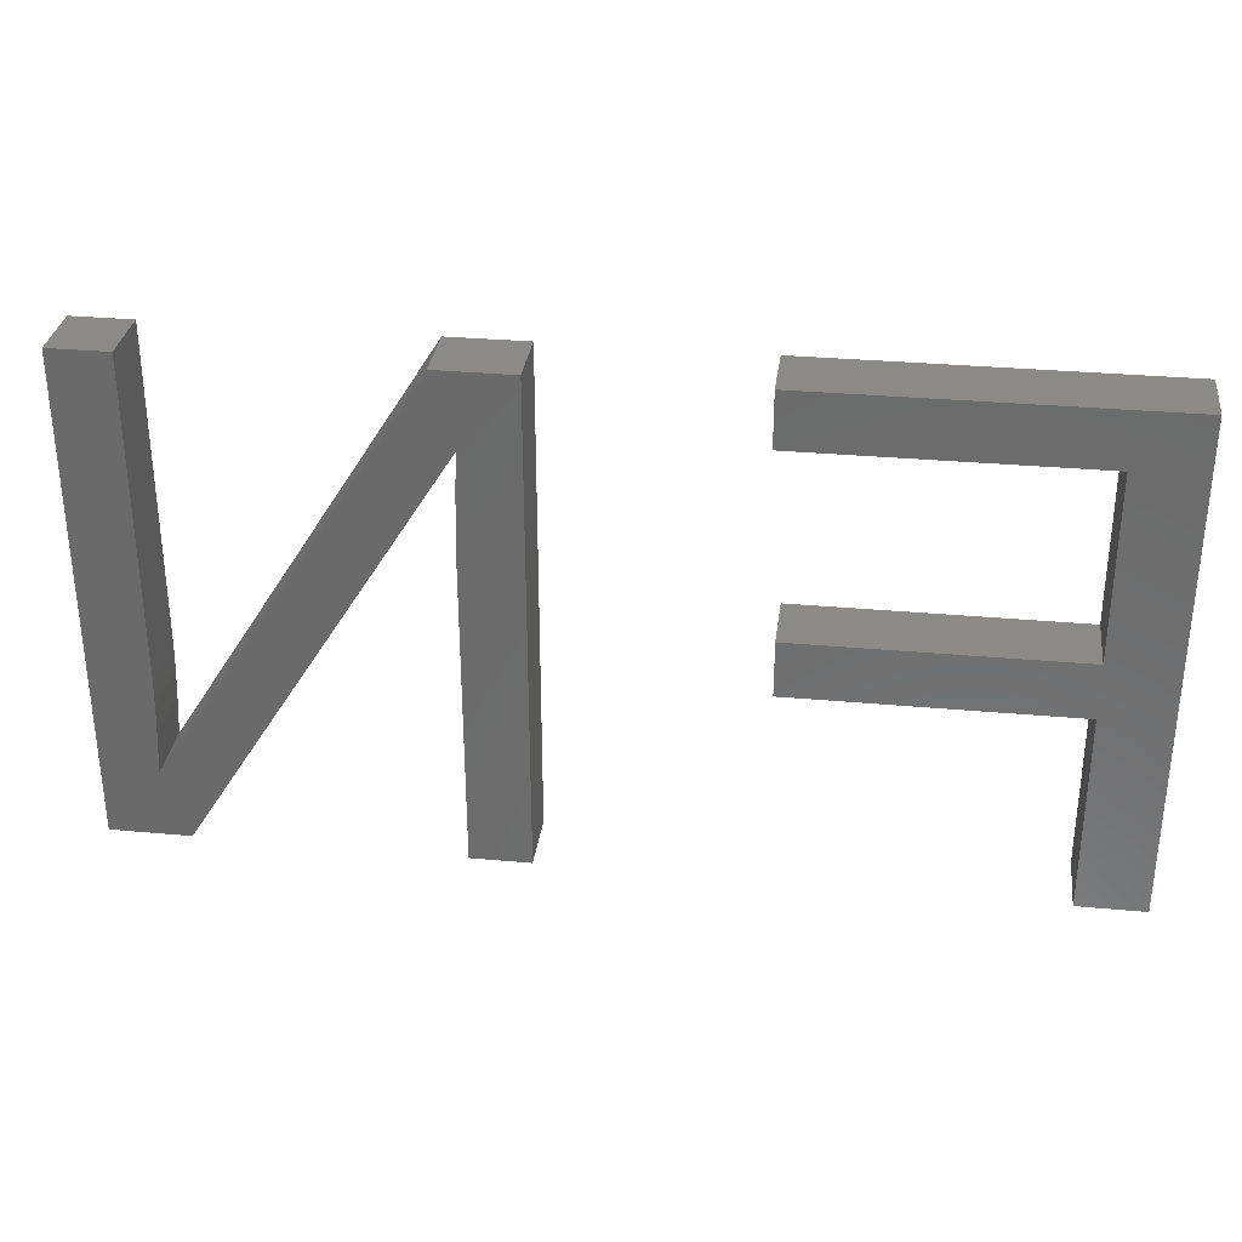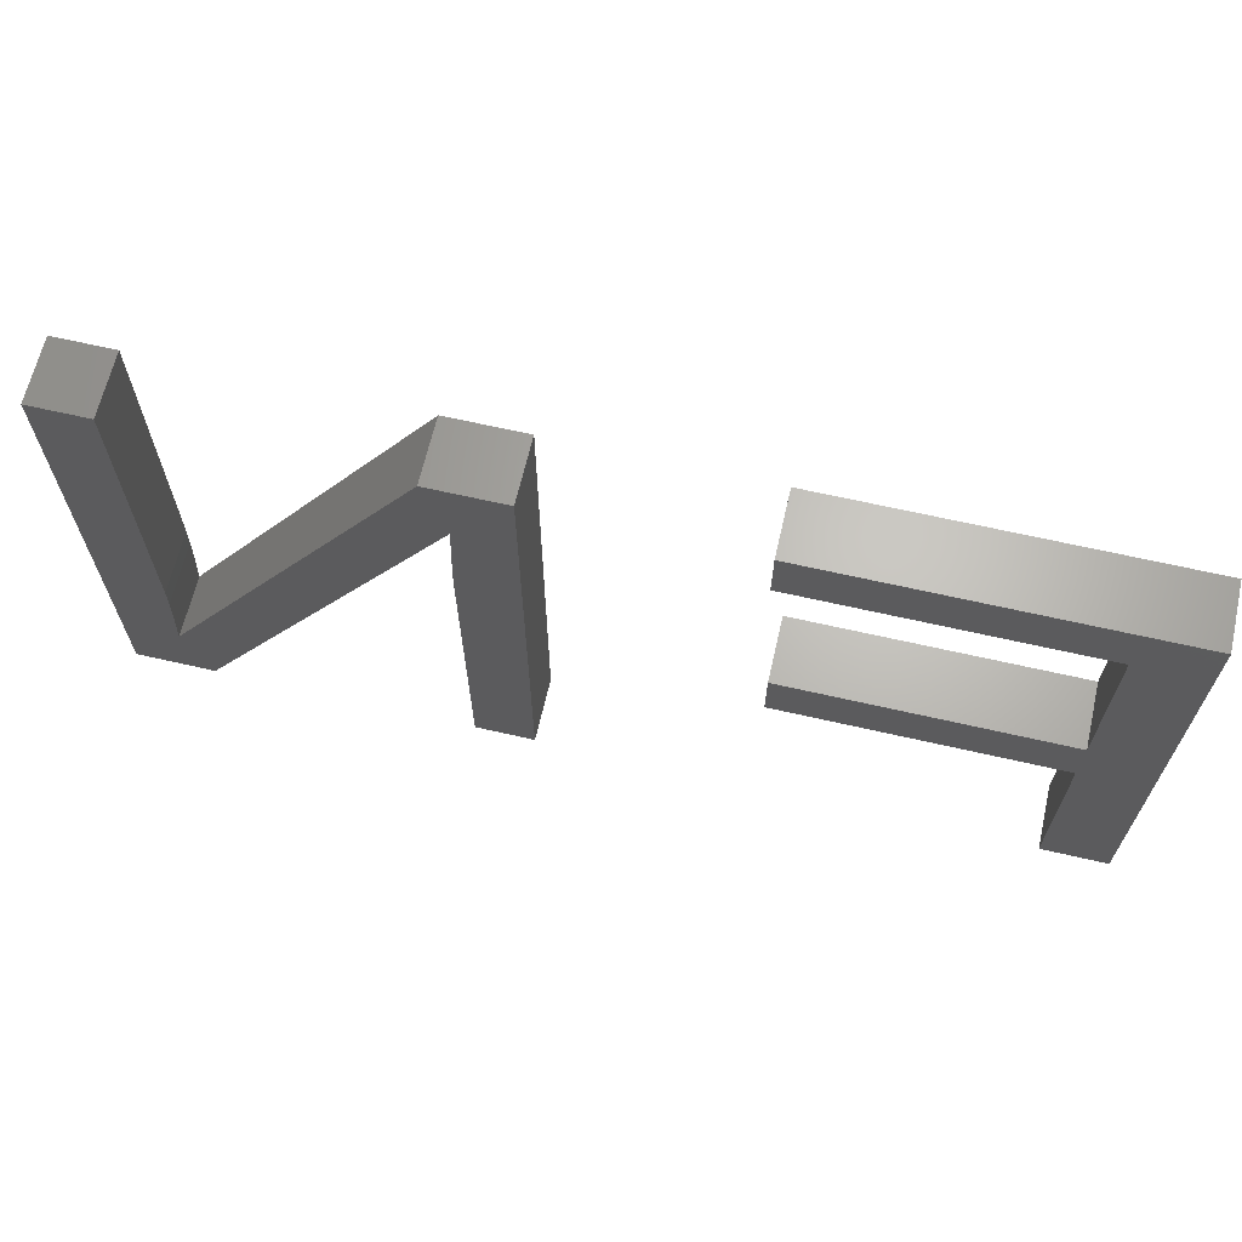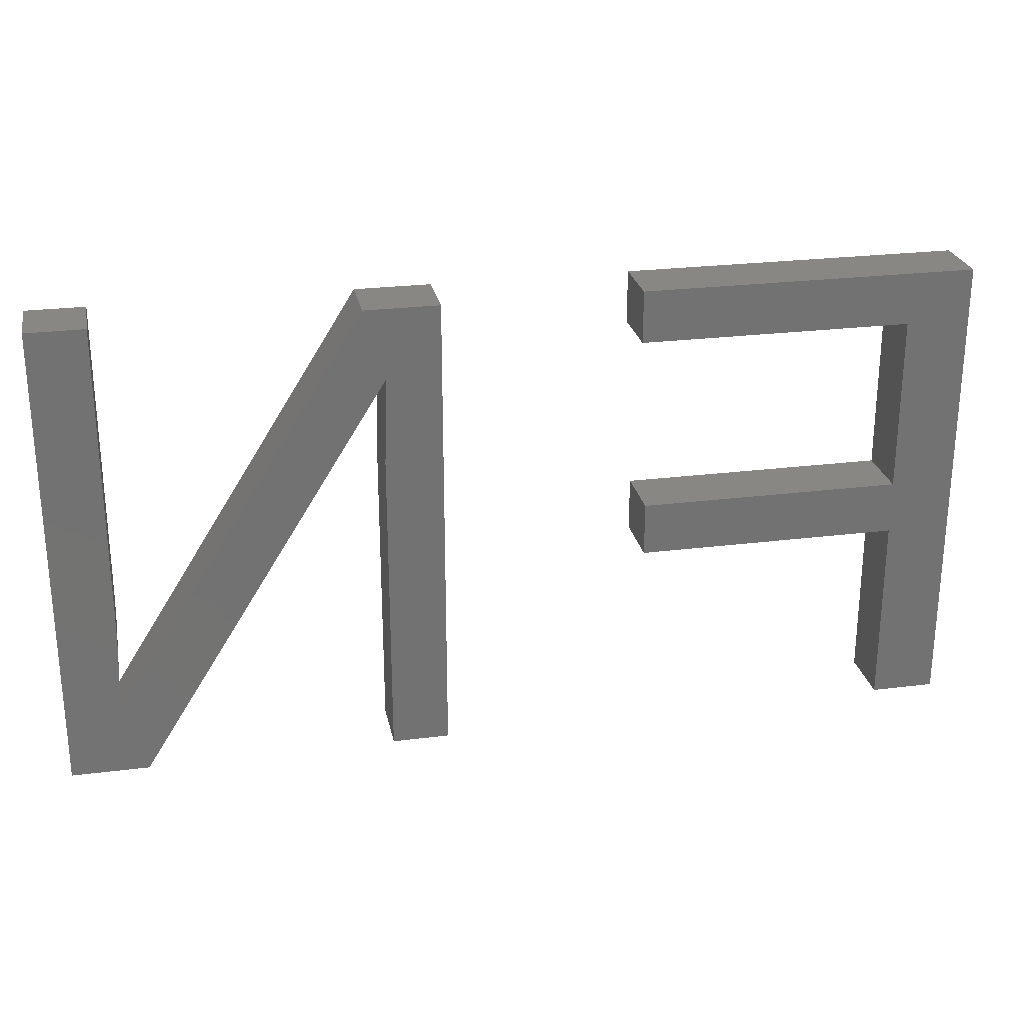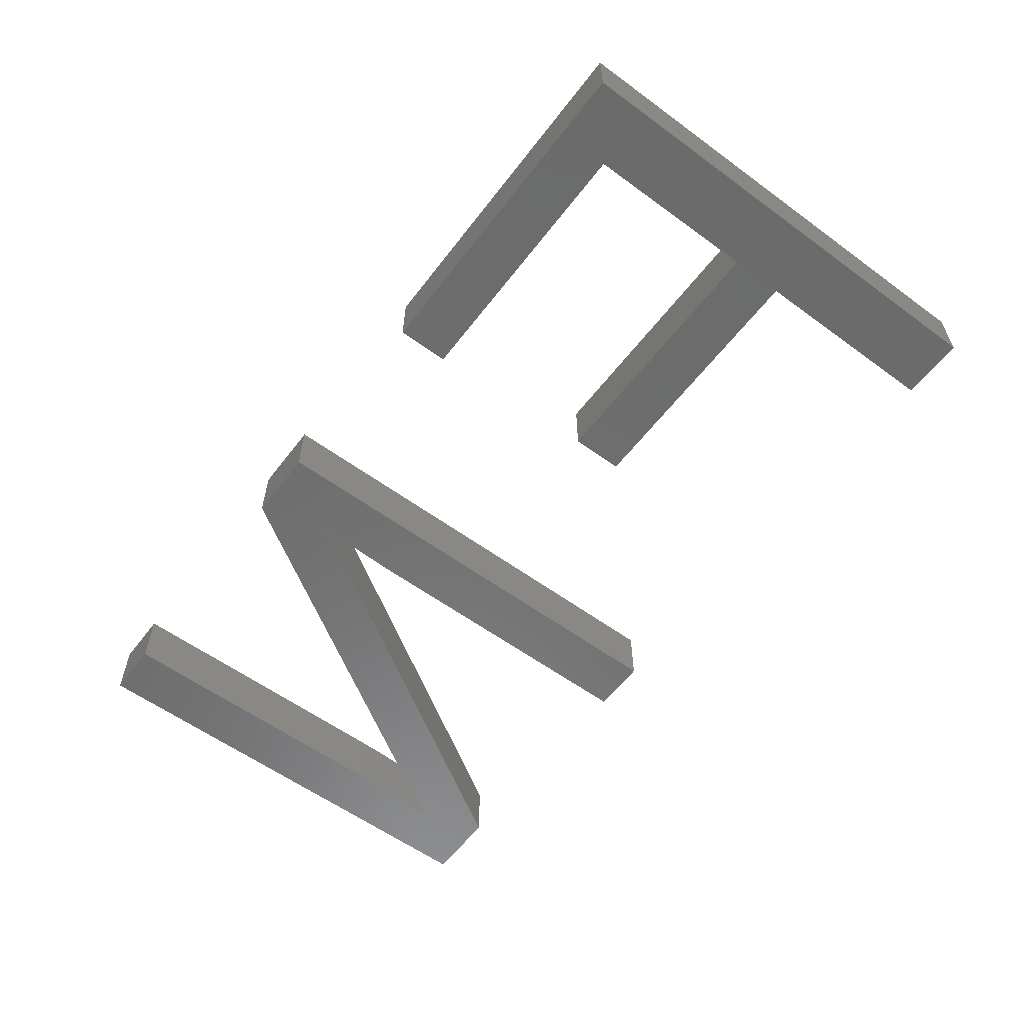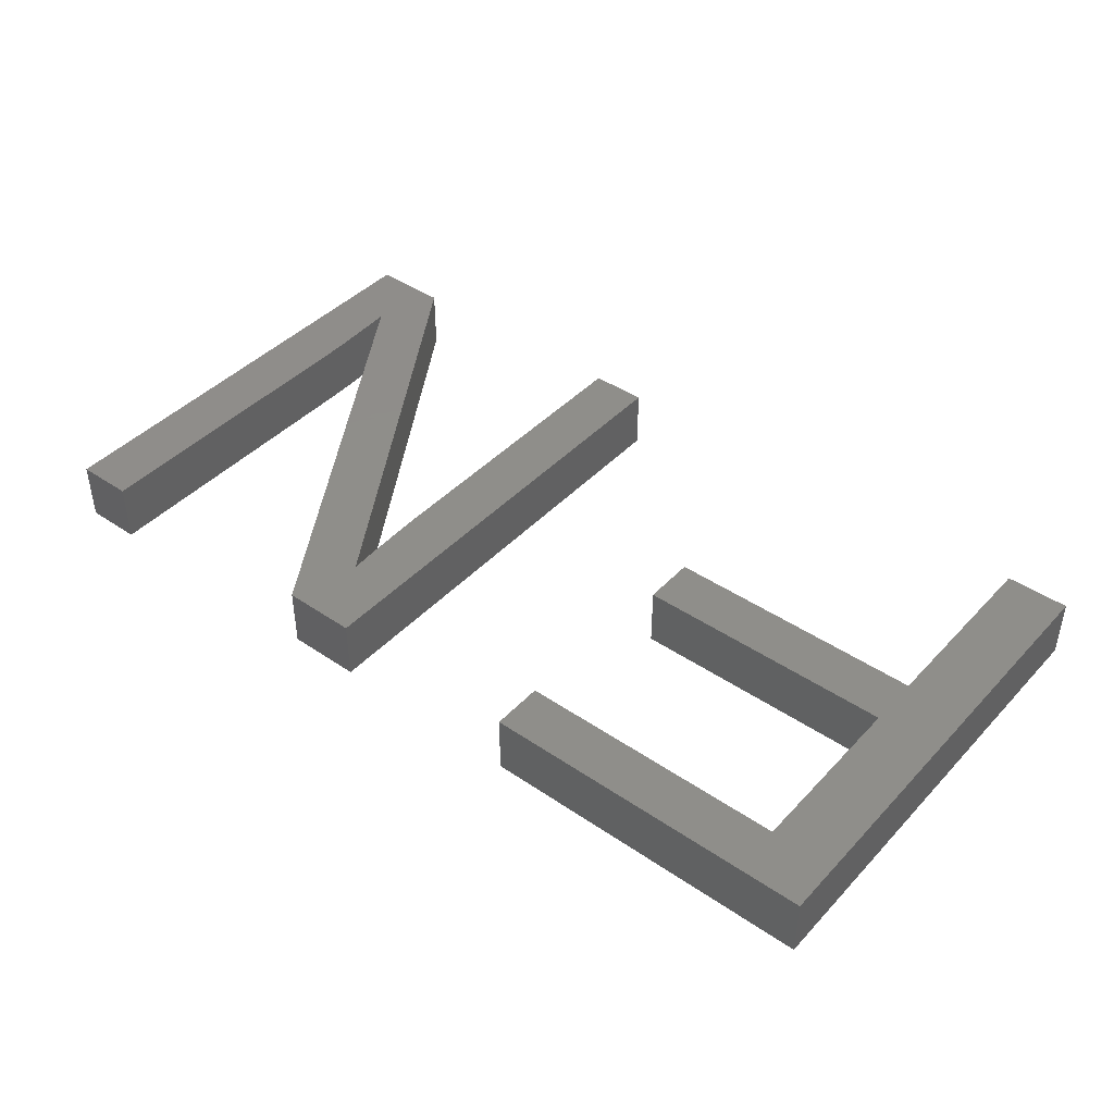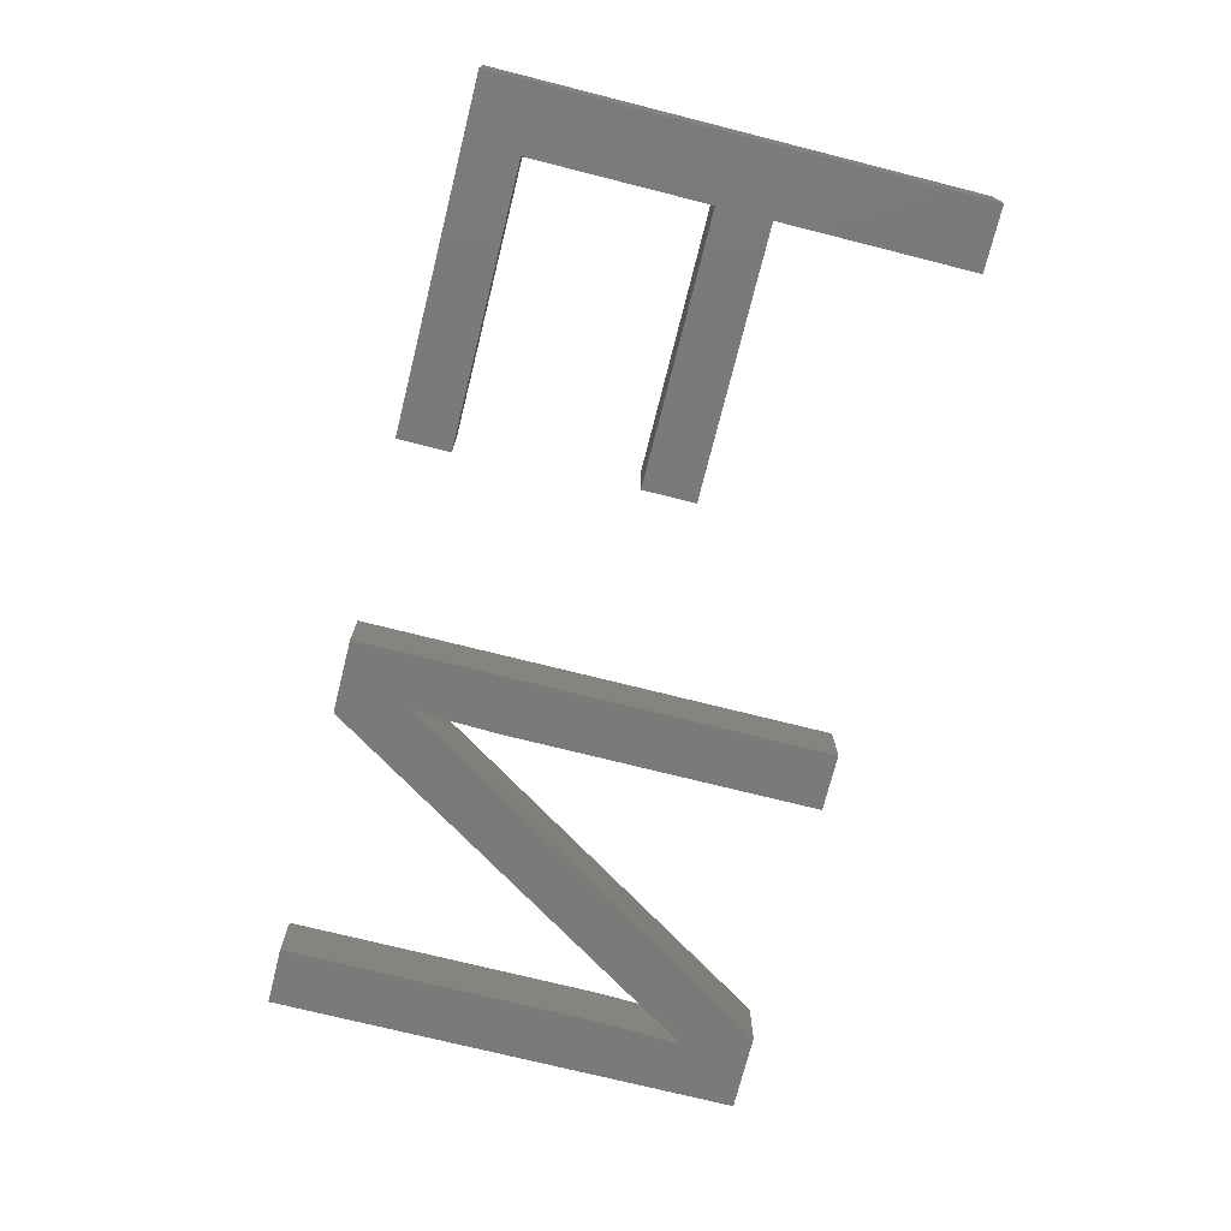
<metadata>
{"format":"stl","ext":"stl","renderer":"f3d","projection":"perspective","resolution":1024,"background":"white","views":[{"elev":31.6,"azim":-172.6,"up":"+Y"},{"elev":65.7,"azim":-167.0,"up":"+Y"},{"elev":25.5,"azim":168.6,"up":"+Y"},{"elev":-58.2,"azim":-127.1,"up":"+Z"},{"elev":42.6,"azim":-140.9,"up":"+Z"},{"elev":-73.3,"azim":-104.1,"up":"+Z"}]}
</metadata>
<code>
# stl→obj: 50 verts, 92 faces
v 20.42 11.22 2
v 11.89 12.94 2
v 20.42 12.94 2
v 11.89 11.22 2
v 9.822 5 2
v 9.822 20.3 2
v 11.89 18.6 2
v 20.68 18.6 2
v 20.68 20.3 2
v 11.89 5 2
v 28.89 15.16 2
v 28.89 5 2
v 27.05 5 2
v 28.78 18.03 2
v 28.84 16.98 2
v 27.05 20.3 2
v 39.47 20.3 2
v 37.61 10.26 2
v 37.61 20.3 2
v 39.47 5 2
v 29.45 20.3 2
v 37.62 9.496 2
v 37.67 8.468 2
v 37.74 7.18 2
v 36.98 5 2
v 20.42 12.94 4
v 11.89 12.94 4
v 20.42 11.22 4
v 11.89 11.22 4
v 9.822 5 4
v 9.822 20.3 4
v 11.89 18.6 4
v 20.68 20.3 4
v 20.68 18.6 4
v 11.89 5 4
v 27.05 5 4
v 28.89 5 4
v 28.89 15.16 4
v 27.05 20.3 4
v 28.84 16.98 4
v 28.78 18.03 4
v 37.61 20.3 4
v 37.61 10.26 4
v 39.47 20.3 4
v 39.47 5 4
v 29.45 20.3 4
v 37.62 9.496 4
v 37.67 8.468 4
v 37.74 7.18 4
v 36.98 5 4
f 1 2 3
f 1 4 2
f 2 4 5
f 2 5 6
f 7 2 6
f 8 7 9
f 9 7 6
f 4 10 5
f 11 12 13
f 14 15 16
f 17 18 19
f 17 20 18
f 16 21 14
f 15 11 16
f 18 20 22
f 22 20 23
f 23 20 24
f 24 20 25
f 11 13 16
f 25 14 24
f 14 21 24
f 26 27 28
f 27 29 28
f 30 29 27
f 31 30 27
f 31 27 32
f 33 32 34
f 31 32 33
f 30 35 29
f 36 37 38
f 39 40 41
f 42 43 44
f 43 45 44
f 41 46 39
f 39 38 40
f 47 45 43
f 48 45 47
f 49 45 48
f 50 45 49
f 39 36 38
f 49 41 50
f 49 46 41
f 1 29 4
f 1 28 29
f 3 28 1
f 3 26 28
f 2 26 3
f 2 27 26
f 7 27 2
f 7 32 27
f 8 32 7
f 8 34 32
f 9 34 8
f 9 33 34
f 6 33 9
f 6 31 33
f 5 31 6
f 5 30 31
f 10 30 5
f 10 35 30
f 4 35 10
f 4 29 35
f 15 38 11
f 15 40 38
f 14 40 15
f 14 41 40
f 25 41 14
f 25 50 41
f 20 50 25
f 20 45 50
f 17 45 20
f 17 44 45
f 19 44 17
f 19 42 44
f 18 42 19
f 18 43 42
f 22 43 18
f 22 47 43
f 23 47 22
f 23 48 47
f 24 48 23
f 24 49 48
f 21 49 24
f 21 46 49
f 16 46 21
f 16 39 46
f 13 39 16
f 13 36 39
f 12 36 13
f 12 37 36
f 11 37 12
f 11 38 37

</code>
